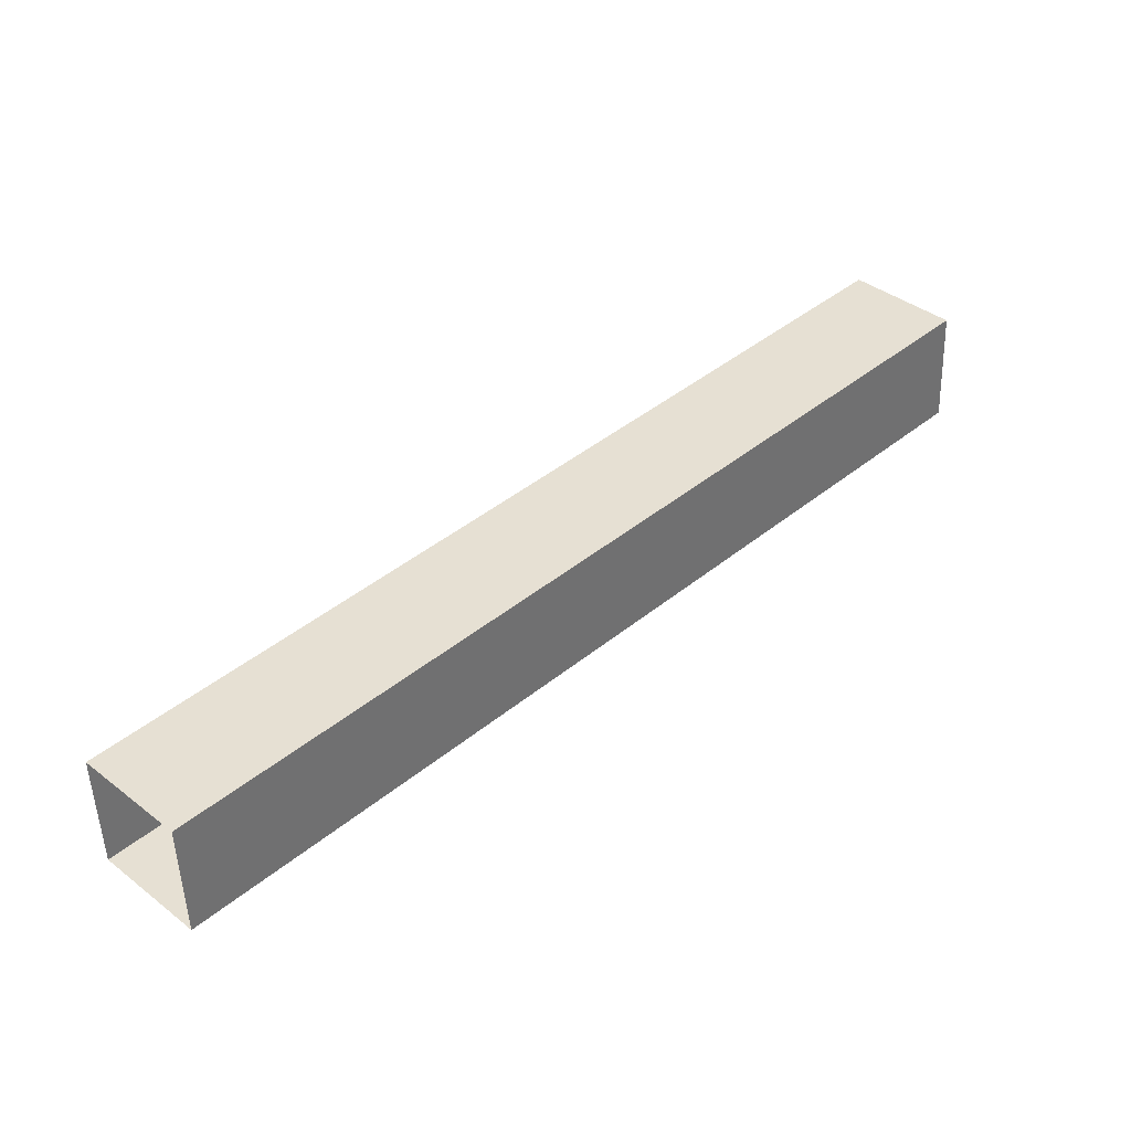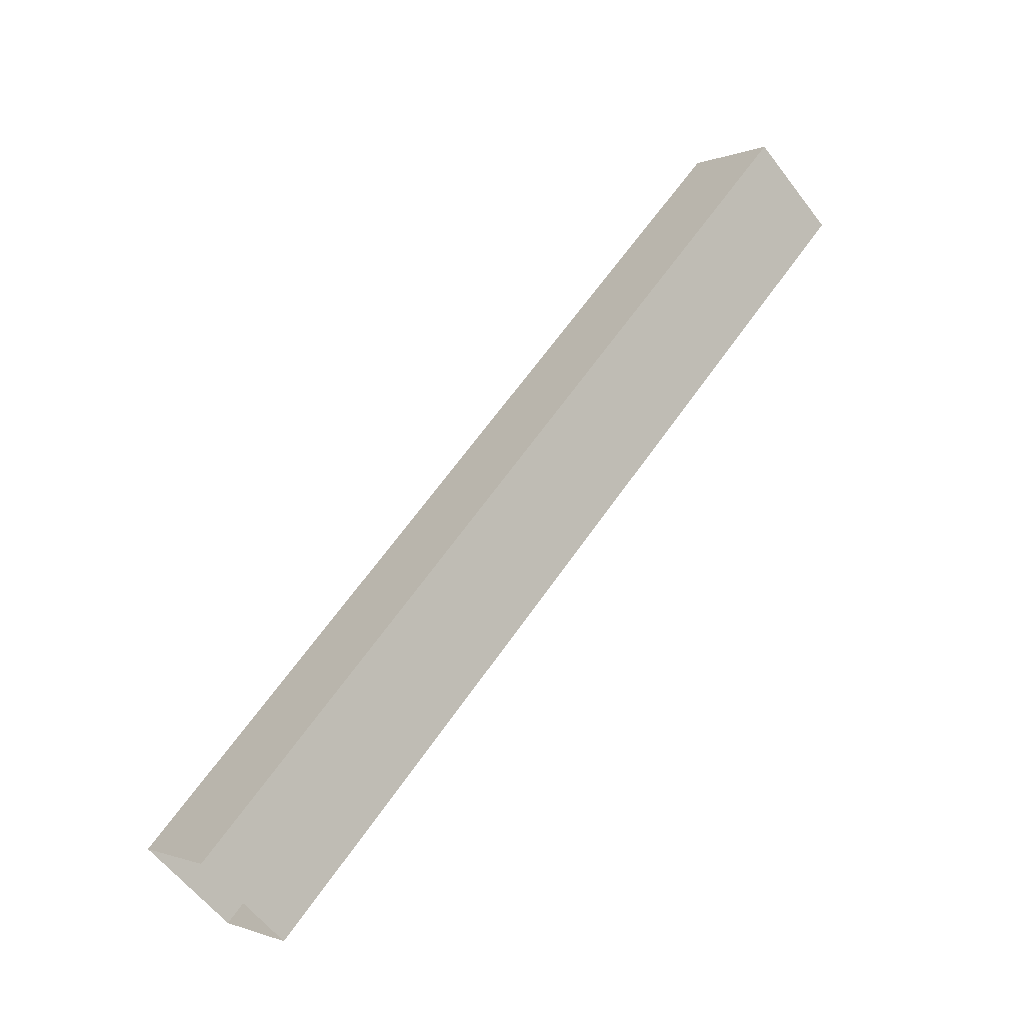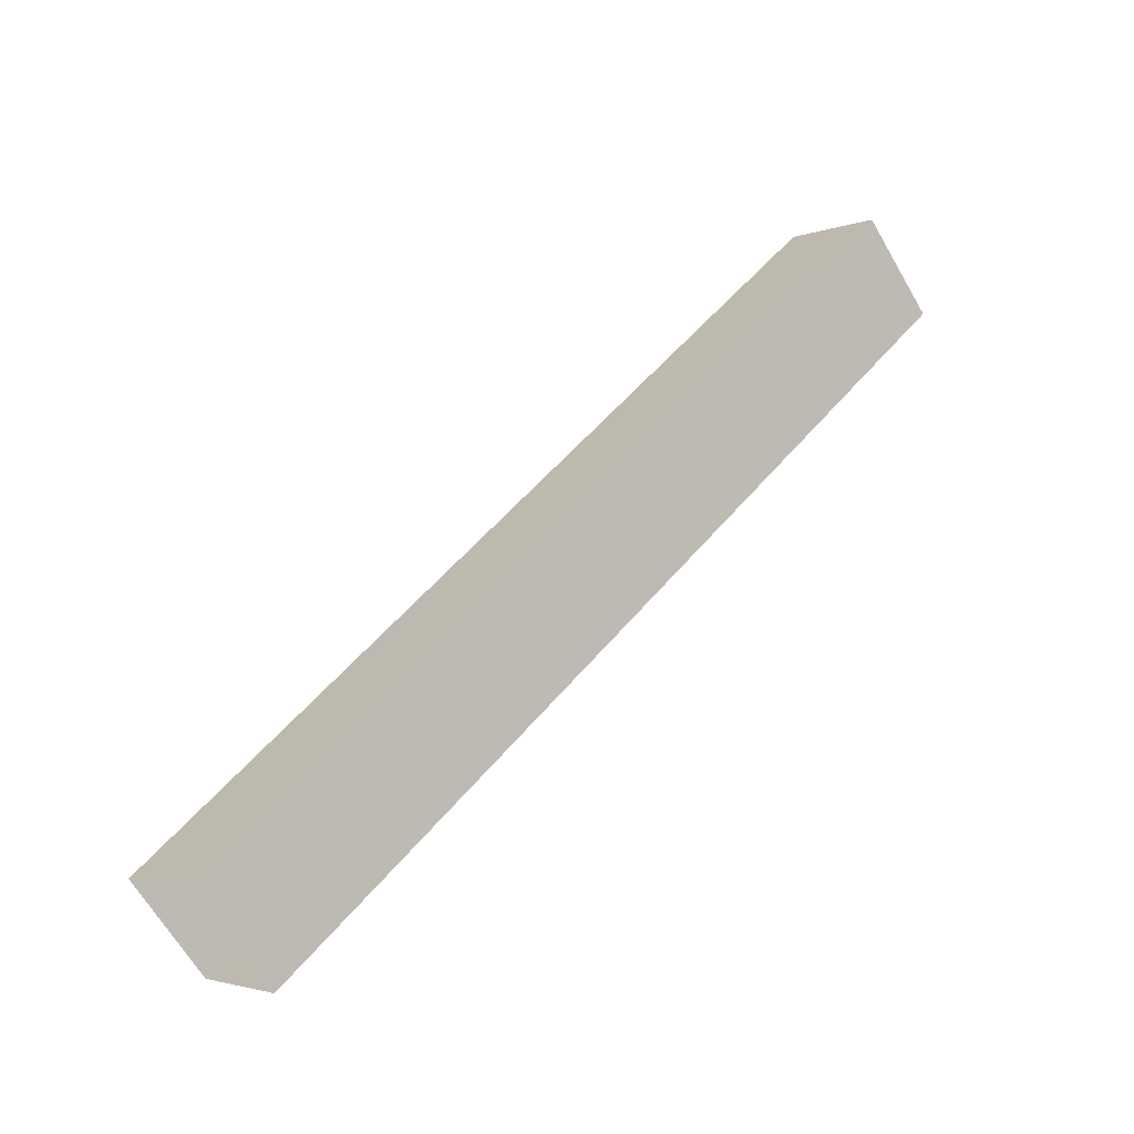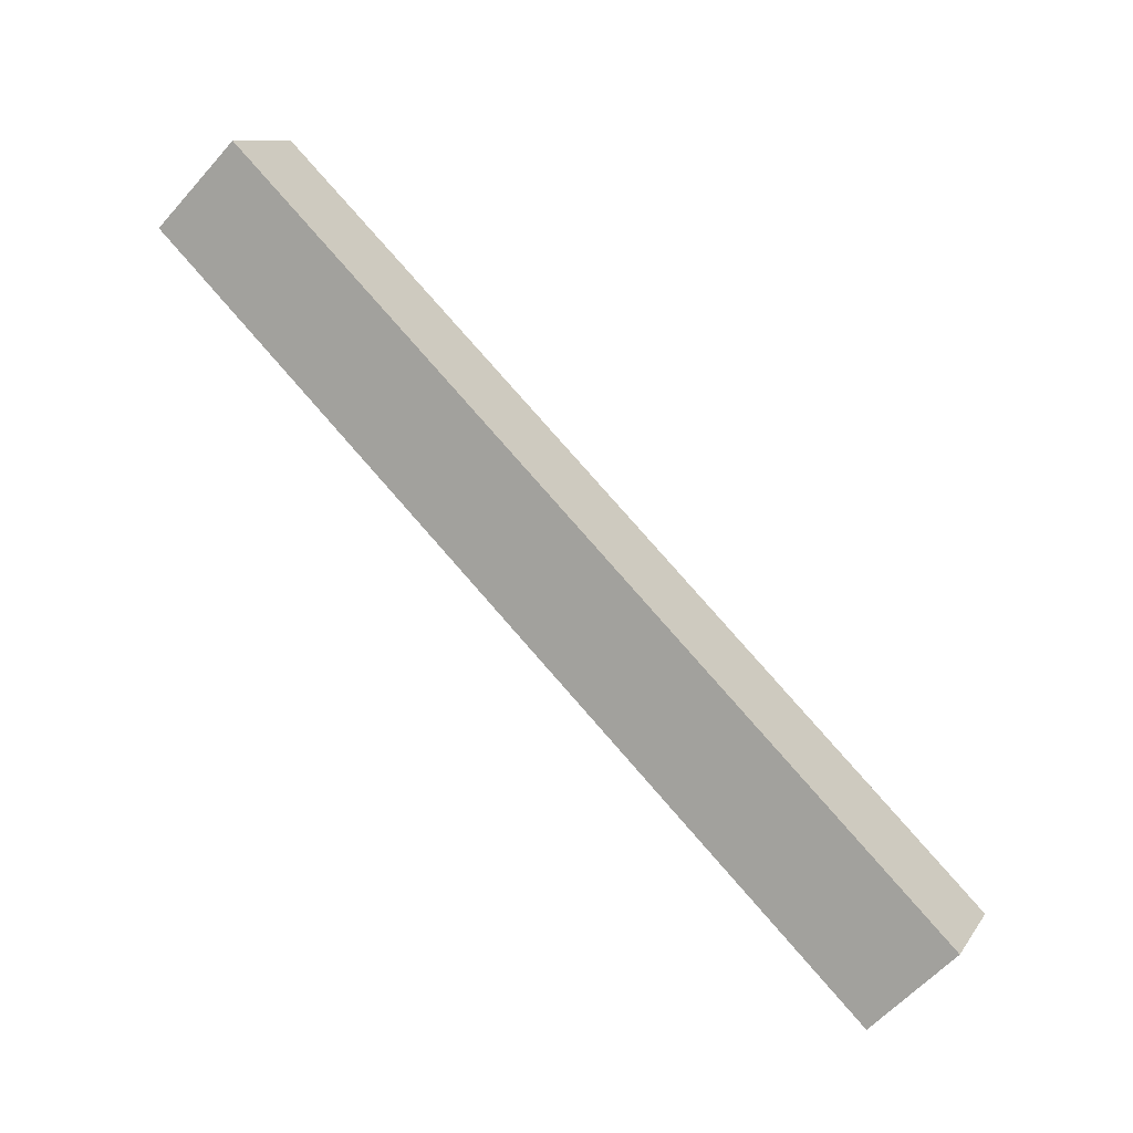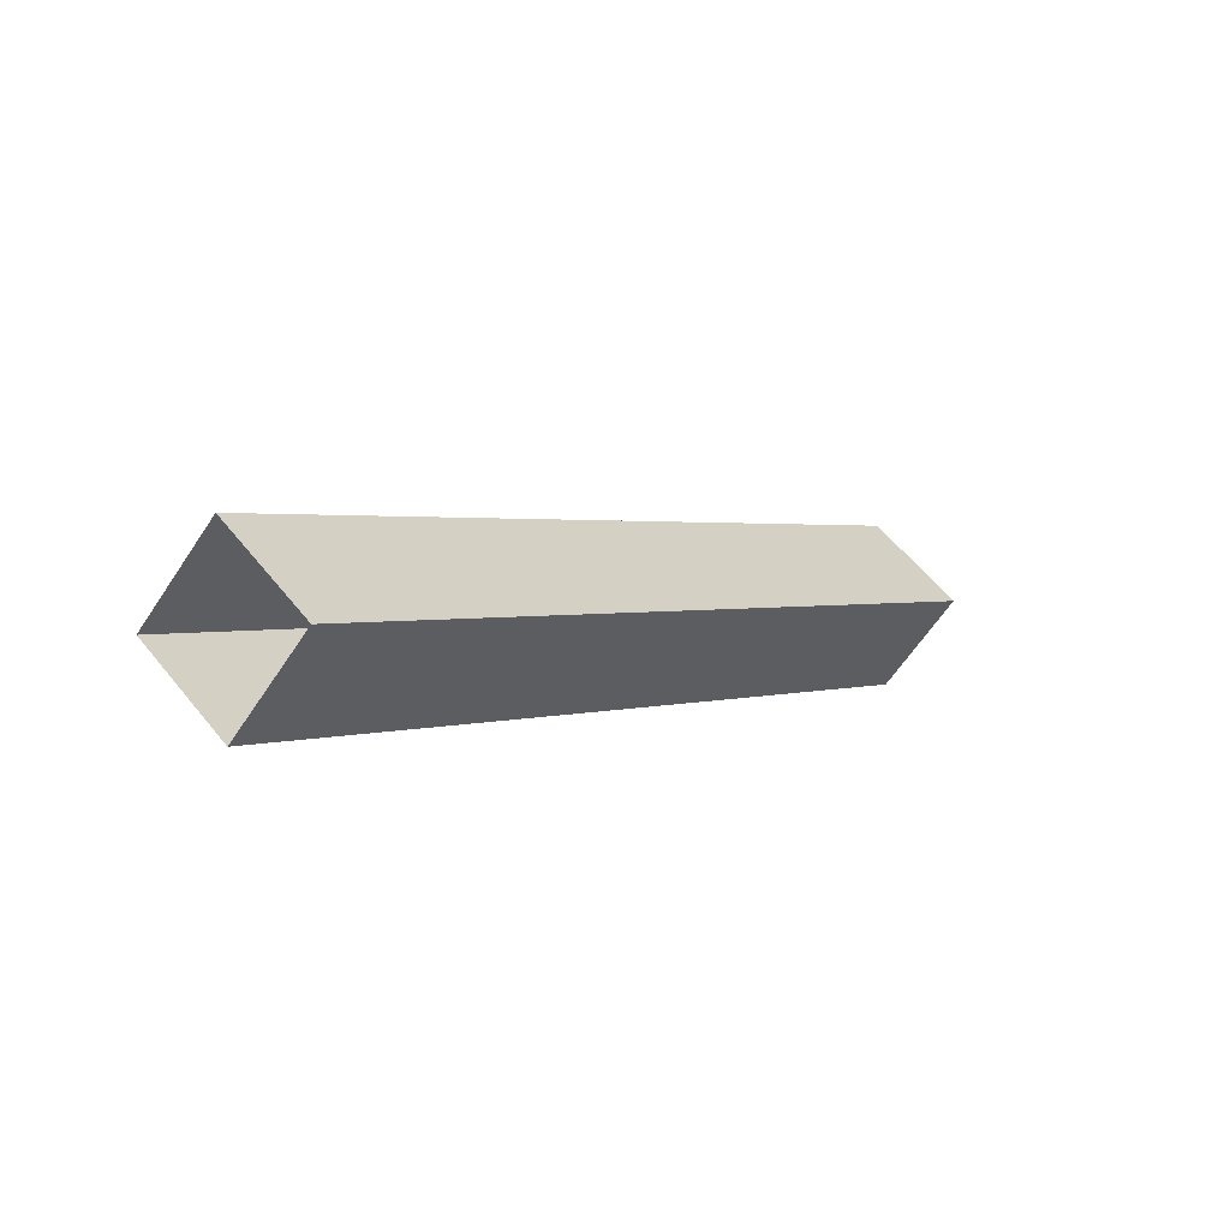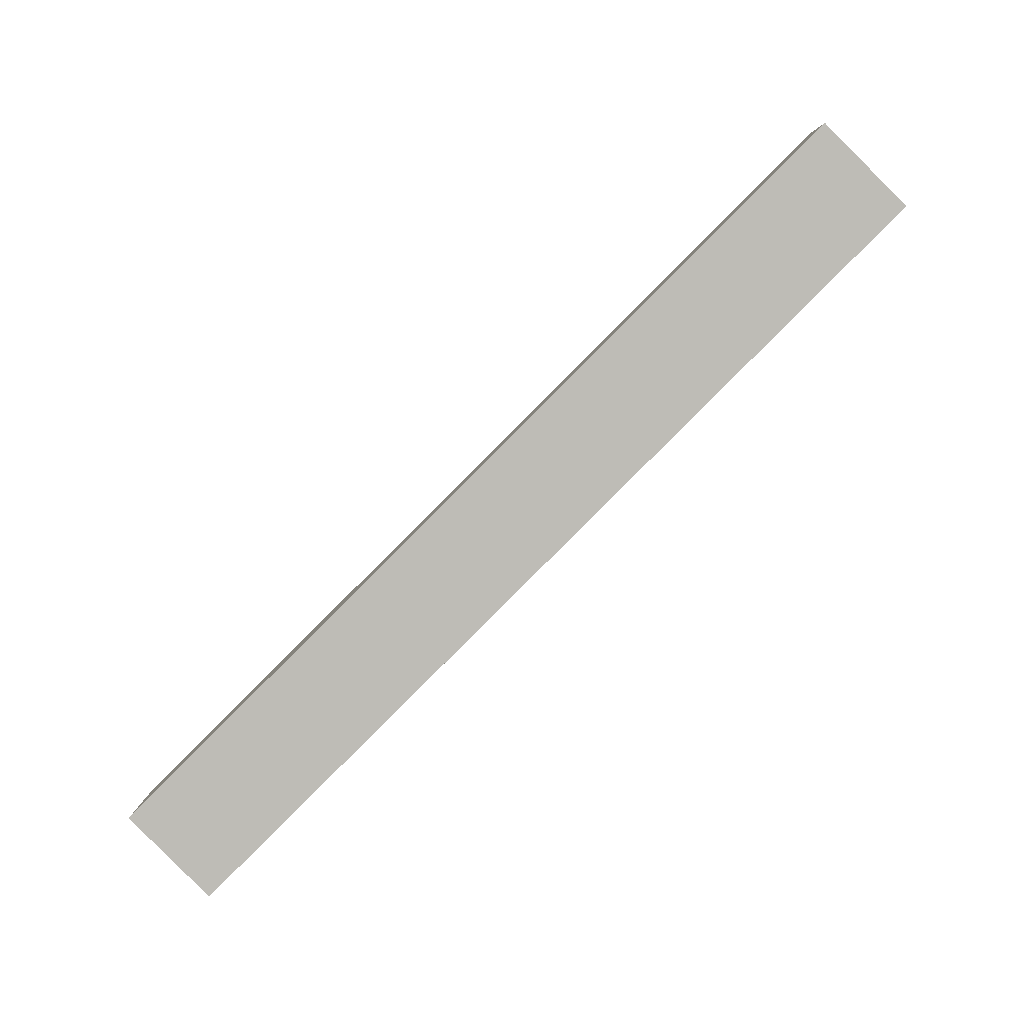
<metadata>
{"format":"obj","ext":"obj","renderer":"f3d","projection":"perspective","resolution":1024,"background":"white","views":[{"elev":-50.7,"azim":91.8,"up":"+Y"},{"elev":-60.0,"azim":127.3,"up":"+Y"},{"elev":-66.0,"azim":-59.7,"up":"+Z"},{"elev":10.5,"azim":-69.0,"up":"+Y"},{"elev":59.4,"azim":-128.7,"up":"+Y"},{"elev":5.2,"azim":-89.1,"up":"+Z"}]}
</metadata>
<code>
g group21_pCube41
v 39.11 9.982 7.75
v 37.92 2.712 15.02
v 37.92 9.982 7.75
v 39.11 2.712 15.02
v 39.11 9.137 6.904
v 39.11 2.712 15.02
v 39.11 9.982 7.75
v 39.11 1.867 14.17
v 37.92 9.982 7.75
v 37.92 1.867 14.17
v 37.92 9.137 6.904
v 37.92 2.712 15.02
v 39.11 9.137 6.904
v 37.92 1.867 14.17
v 39.11 1.867 14.17
v 37.92 9.137 6.904
g group21_pCube41_0
f 3 2 1
f 2 4 1
f 7 6 5
f 6 8 5
f 11 10 9
f 10 12 9
f 15 14 13
f 14 16 13

</code>
